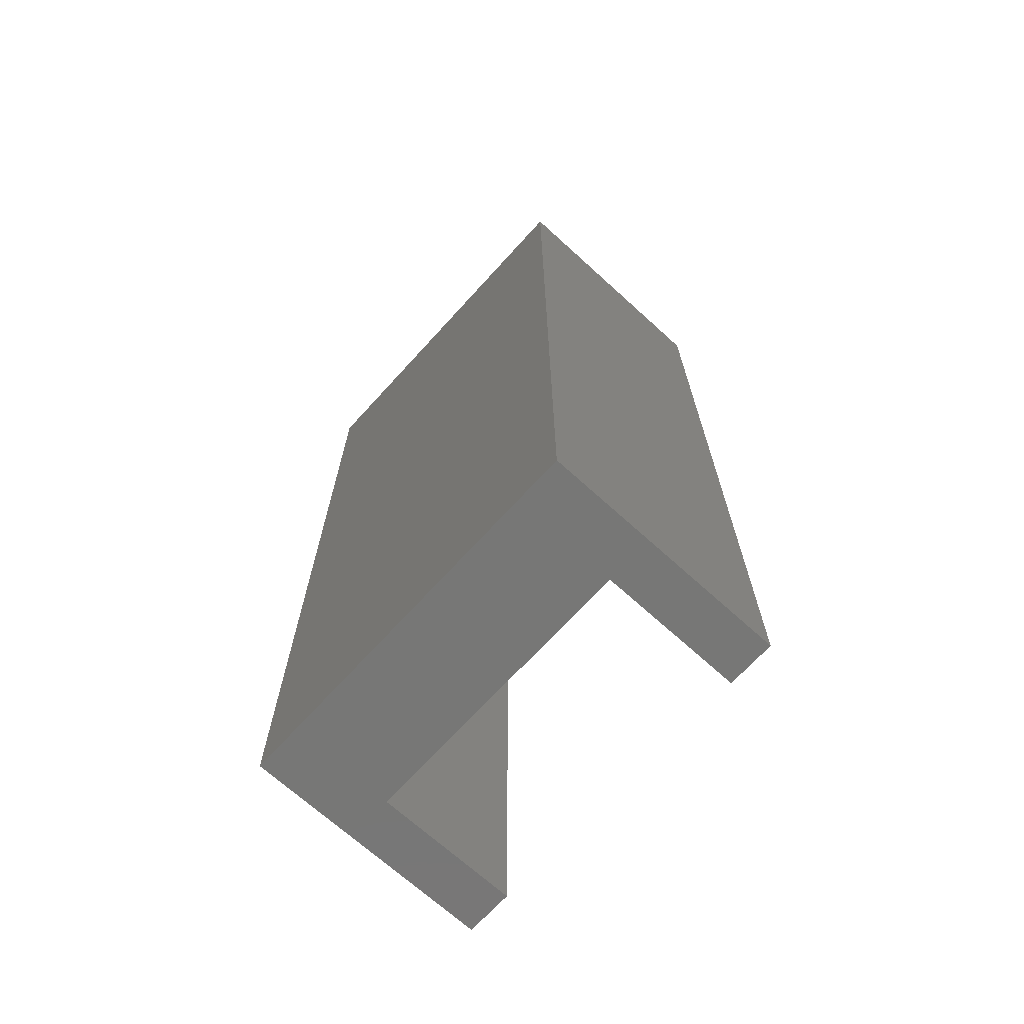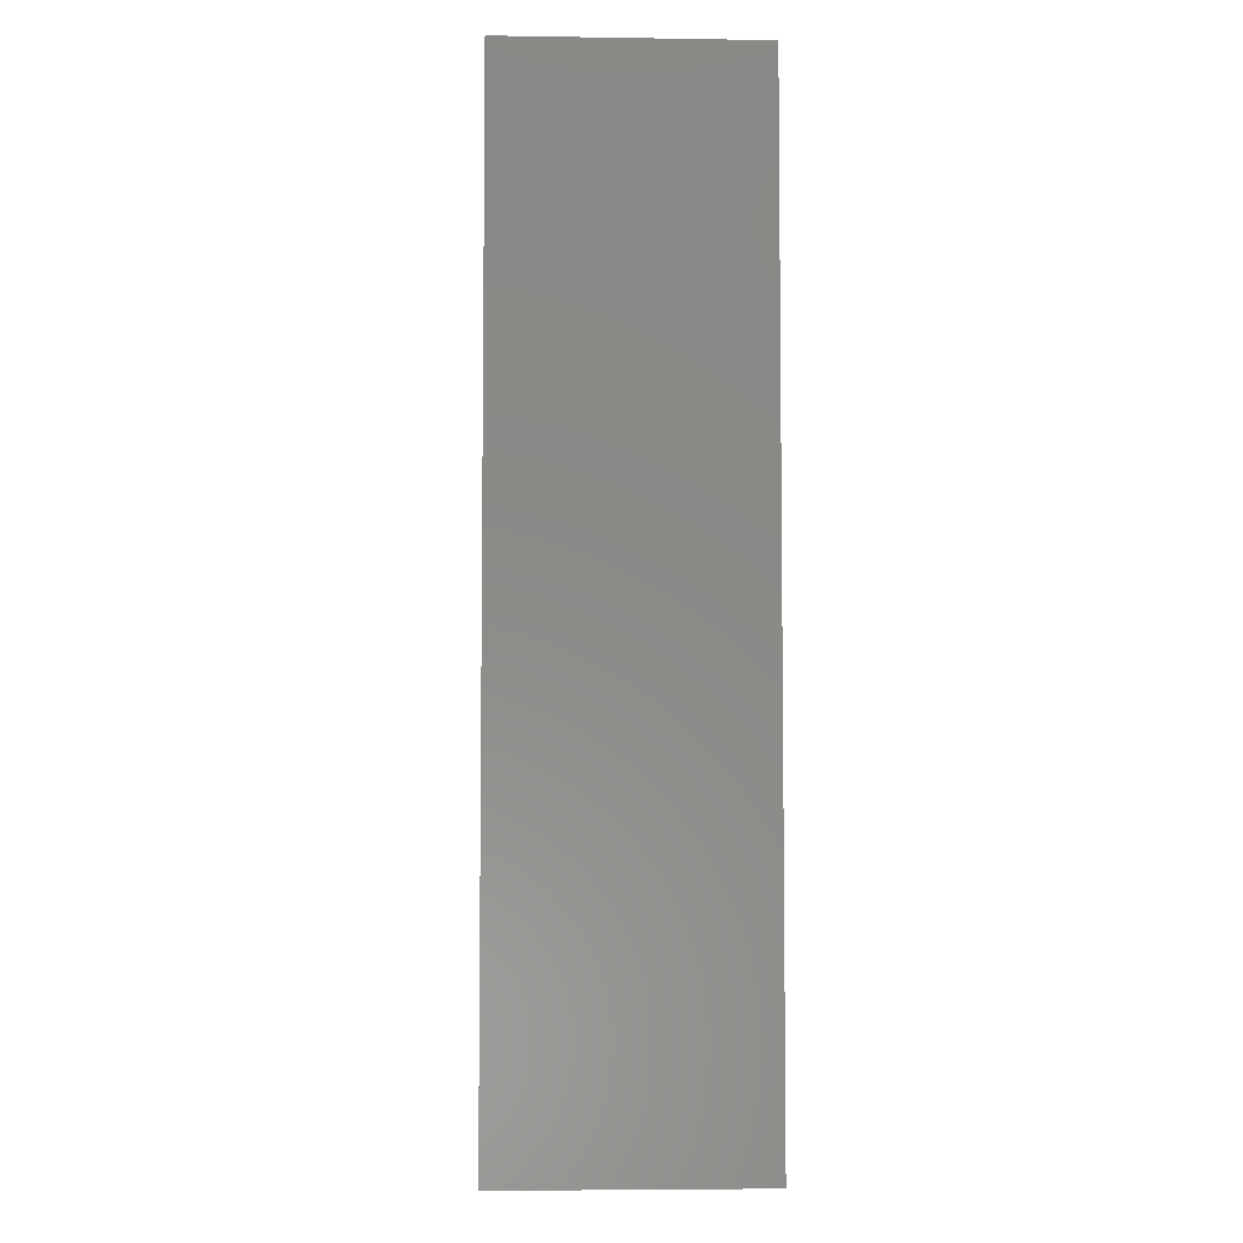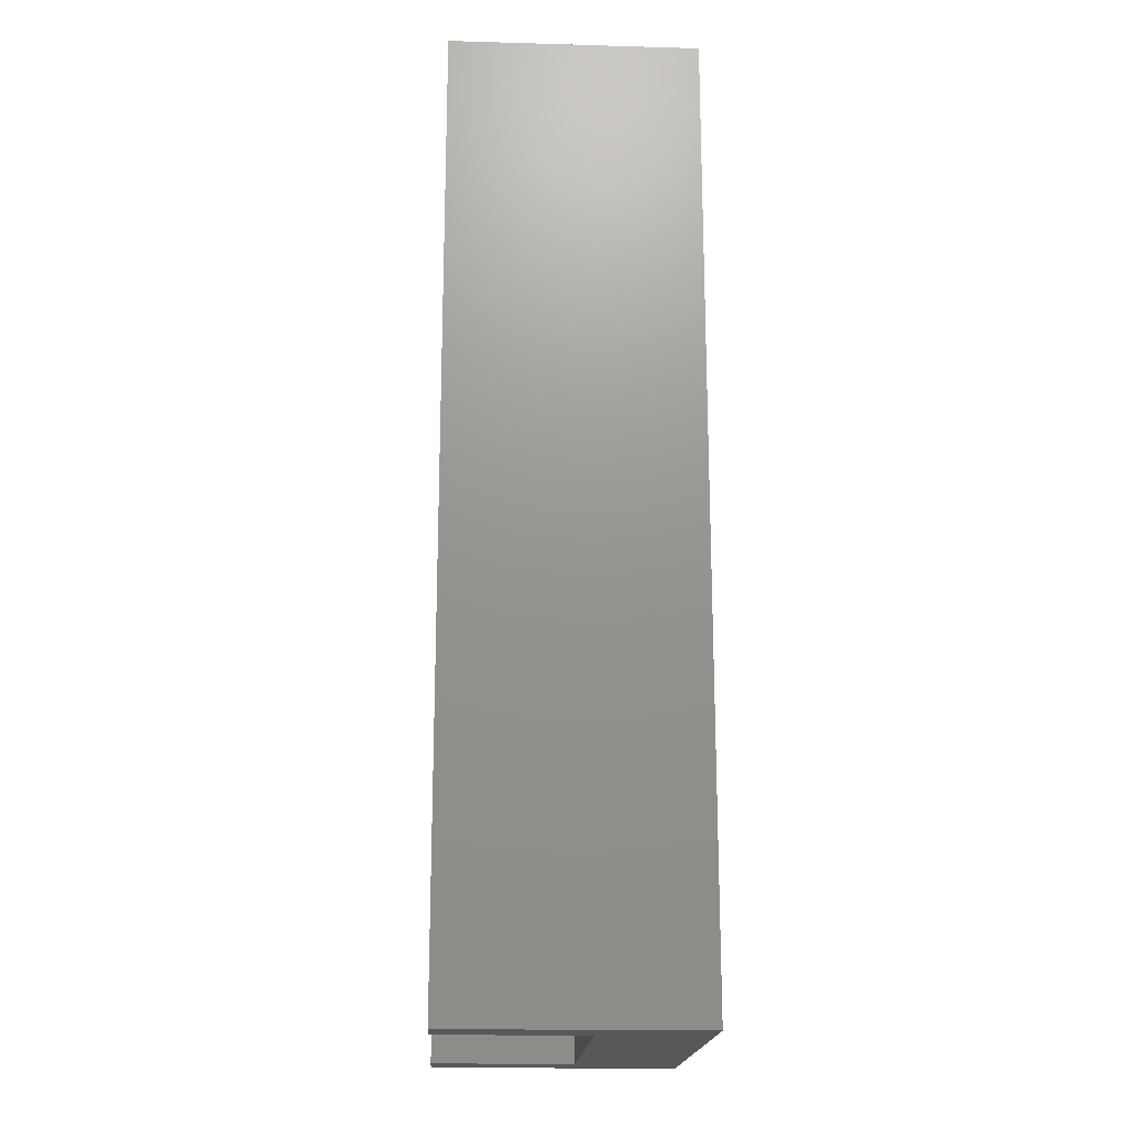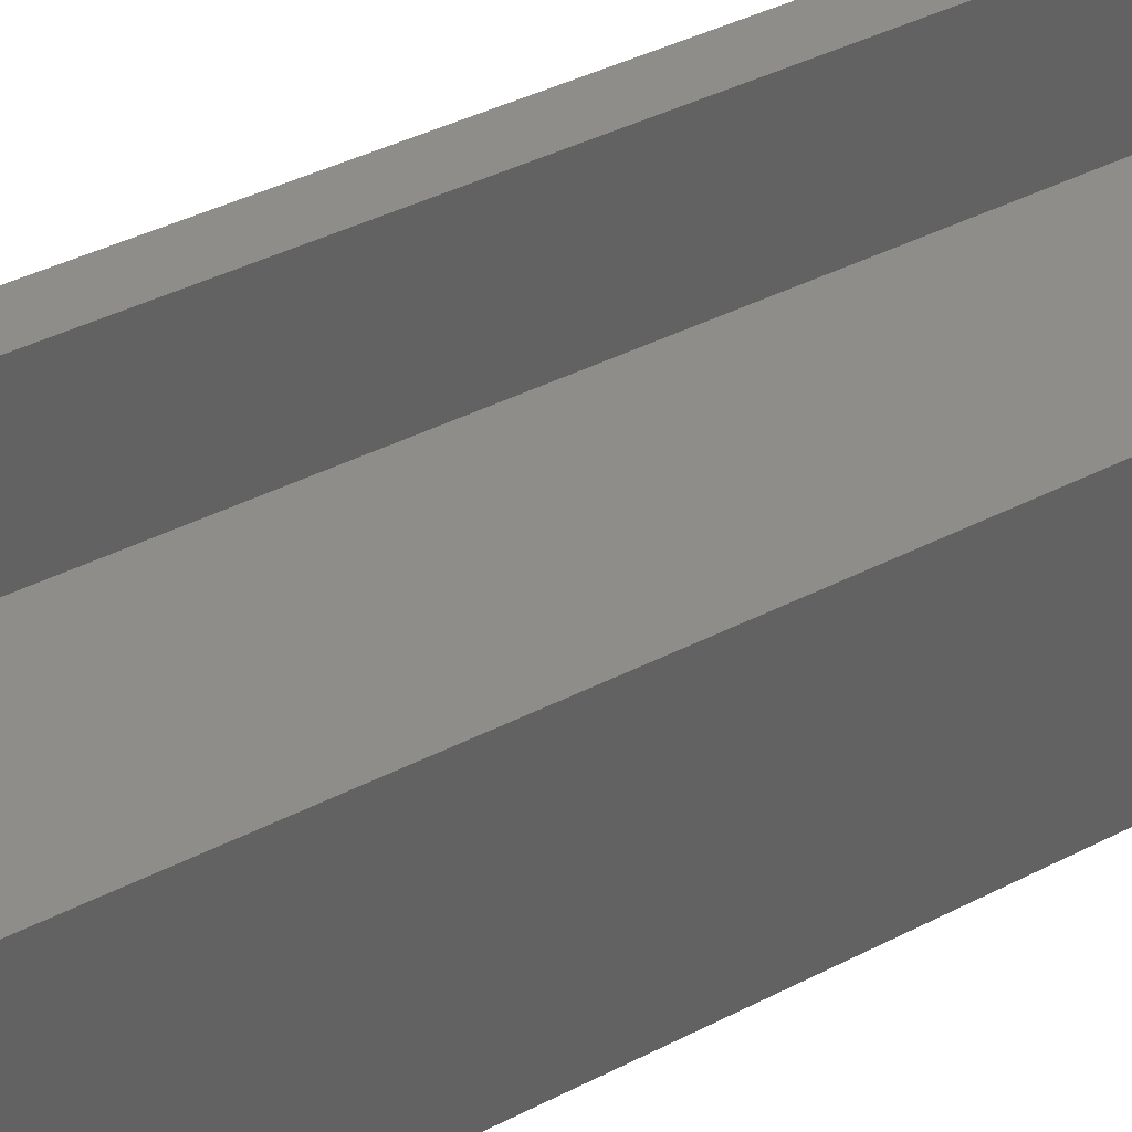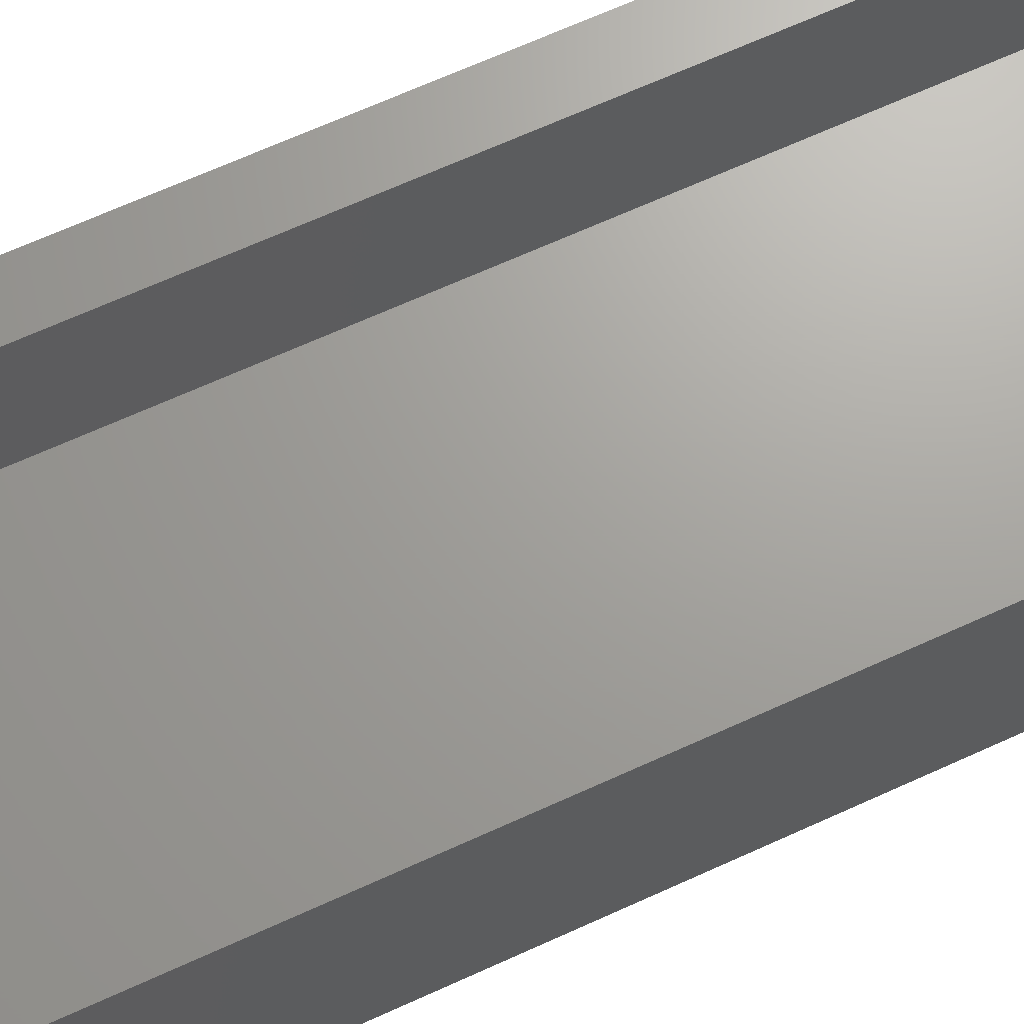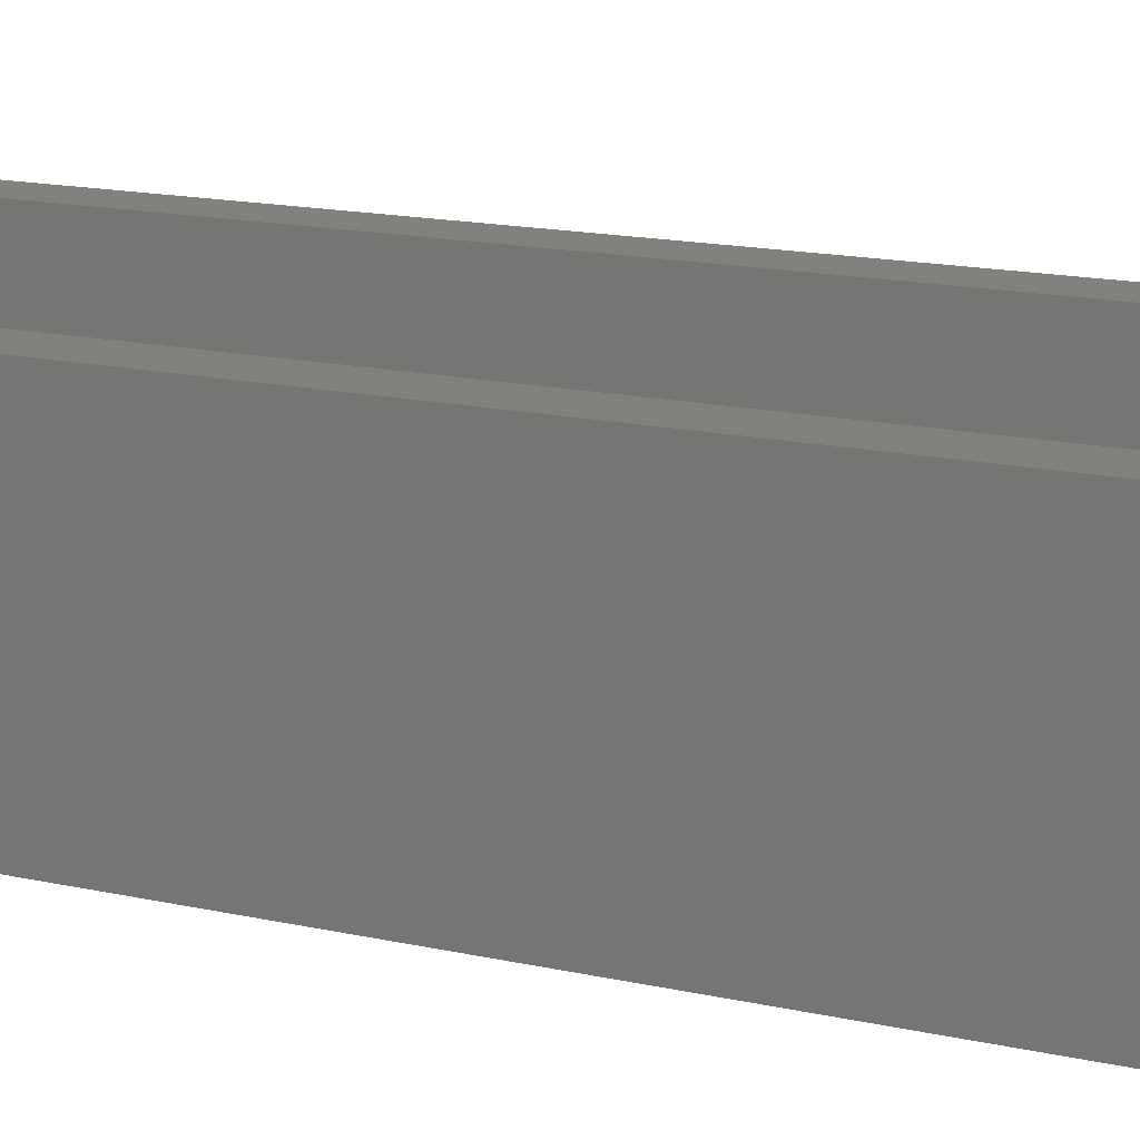
<metadata>
{"format":"stl","ext":"stl","renderer":"f3d","projection":"perspective","resolution":1024,"background":"white","views":[{"elev":-69.4,"azim":-132.3,"up":"+Y"},{"elev":-5.3,"azim":-92.7,"up":"+Y"},{"elev":-18.6,"azim":86.9,"up":"+Y"},{"elev":41.4,"azim":58.1,"up":"+Z"},{"elev":68.3,"azim":-114.4,"up":"+Z"},{"elev":15.1,"azim":-64.0,"up":"+Z"}]}
</metadata>
<code>
# stl→obj: 16 verts, 28 faces
v -0.125 -0.5 -0.0375
v -0.125 0.125 0.125
v -0.125 0.125 -0.0375
v -0.125 -0.5 0.125
v 0.09375 0.125 0.125
v 0.125 -0.5 0.125
v 0.125 0.125 0.125
v 0.09375 -0.5 0.125
v -0.09375 -0.5 0.125
v -0.09375 0.125 0.125
v 0.125 0.125 -0.0375
v 0.125 -0.5 -0.0375
v -0.09375 -0.5 0.03125
v 0.09375 -0.5 0.03125
v -0.09375 0.125 0.03125
v 0.09375 0.125 0.03125
f 1 2 3
f 2 1 4
f 5 6 7
f 6 5 8
f 2 9 10
f 9 2 4
f 6 11 7
f 11 6 12
f 4 13 9
f 13 1 14
f 1 13 4
f 14 6 8
f 14 12 6
f 12 14 1
f 1 11 12
f 11 1 3
f 9 15 10
f 15 9 13
f 14 5 16
f 5 14 8
f 15 14 16
f 14 15 13
f 7 16 5
f 16 11 15
f 11 16 7
f 15 2 10
f 15 3 2
f 3 15 11

</code>
